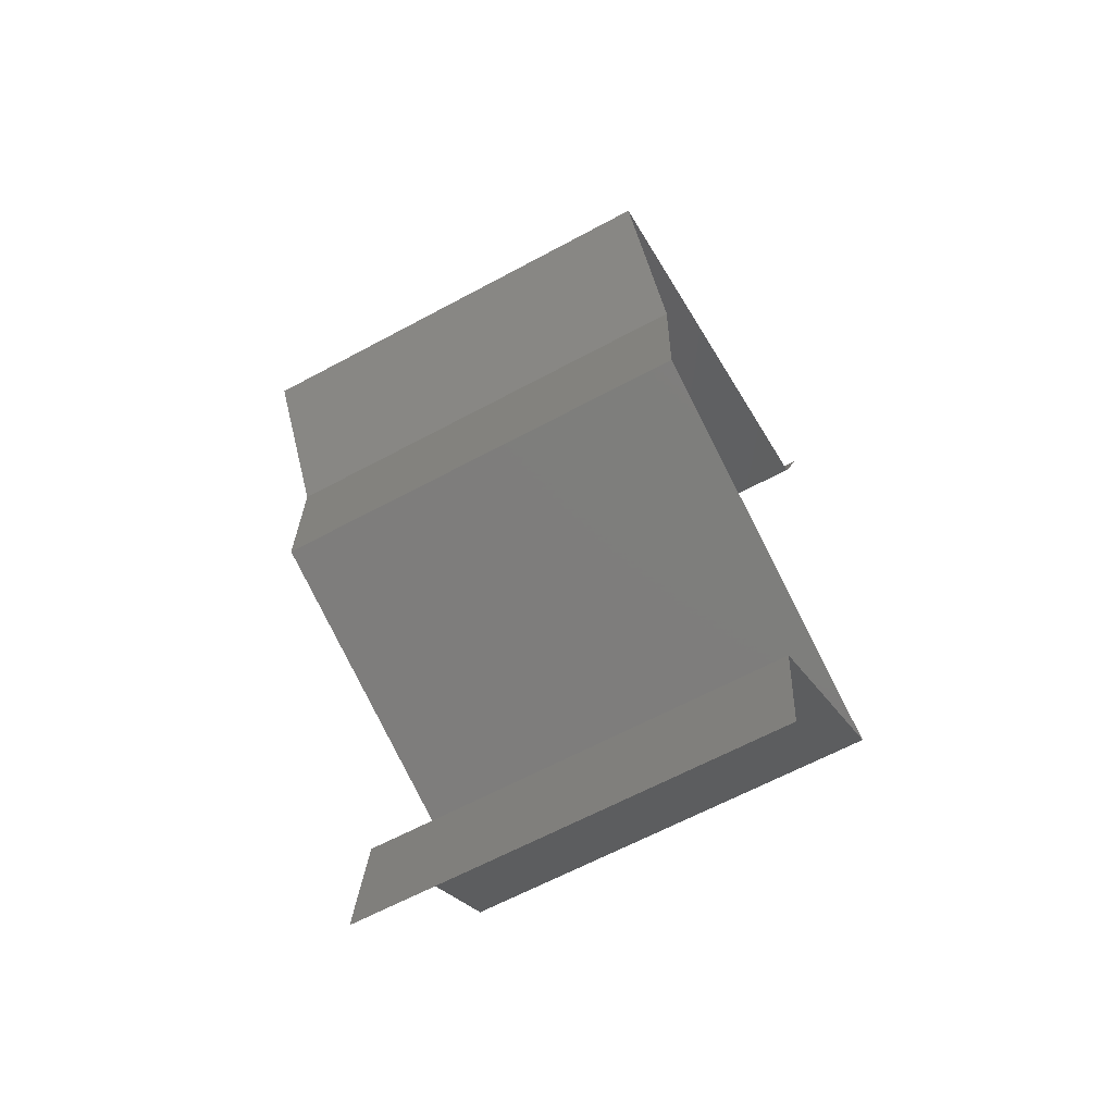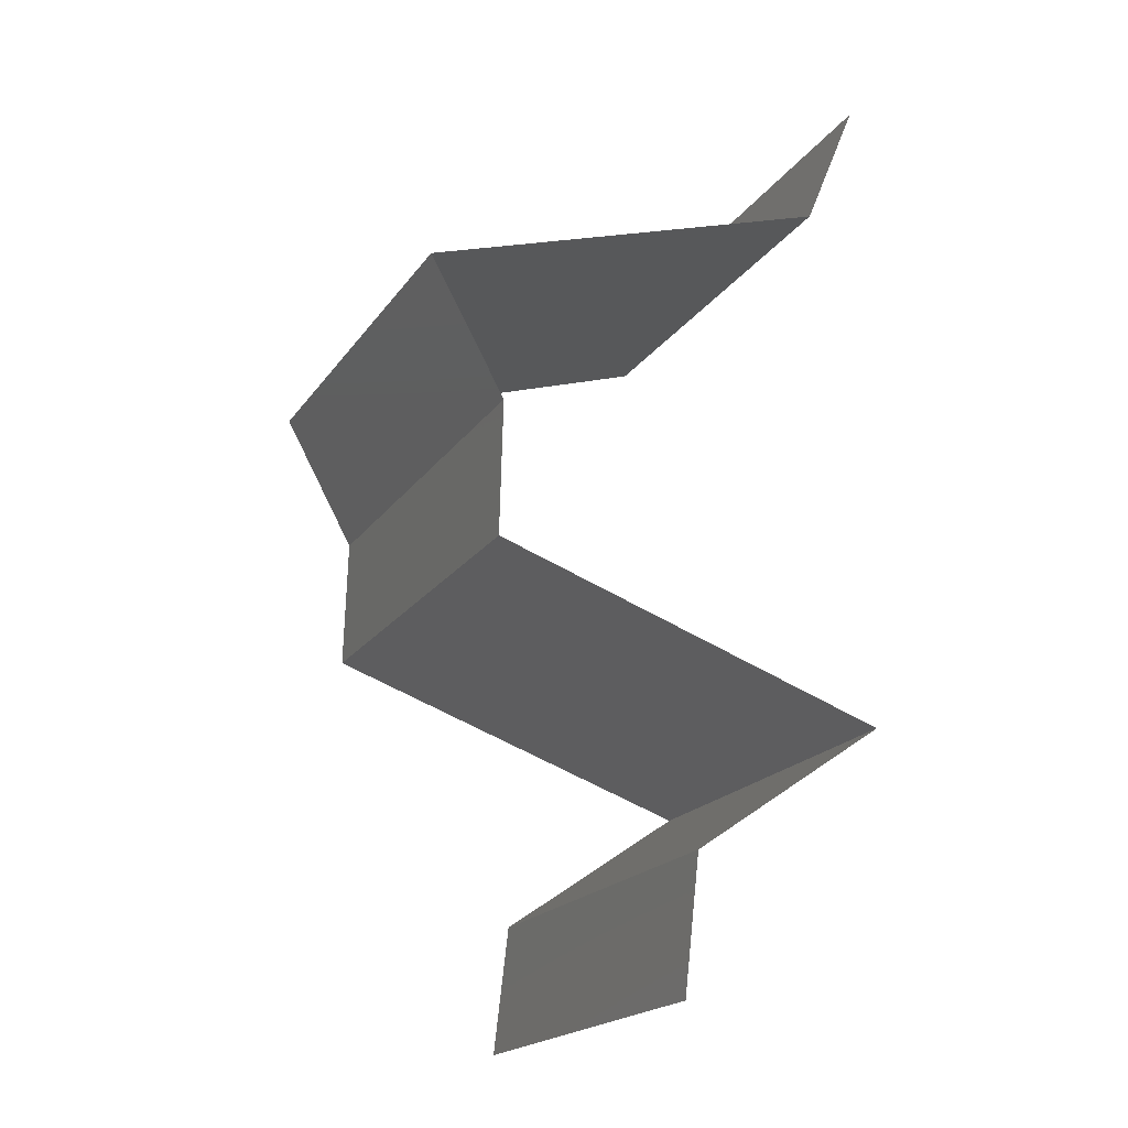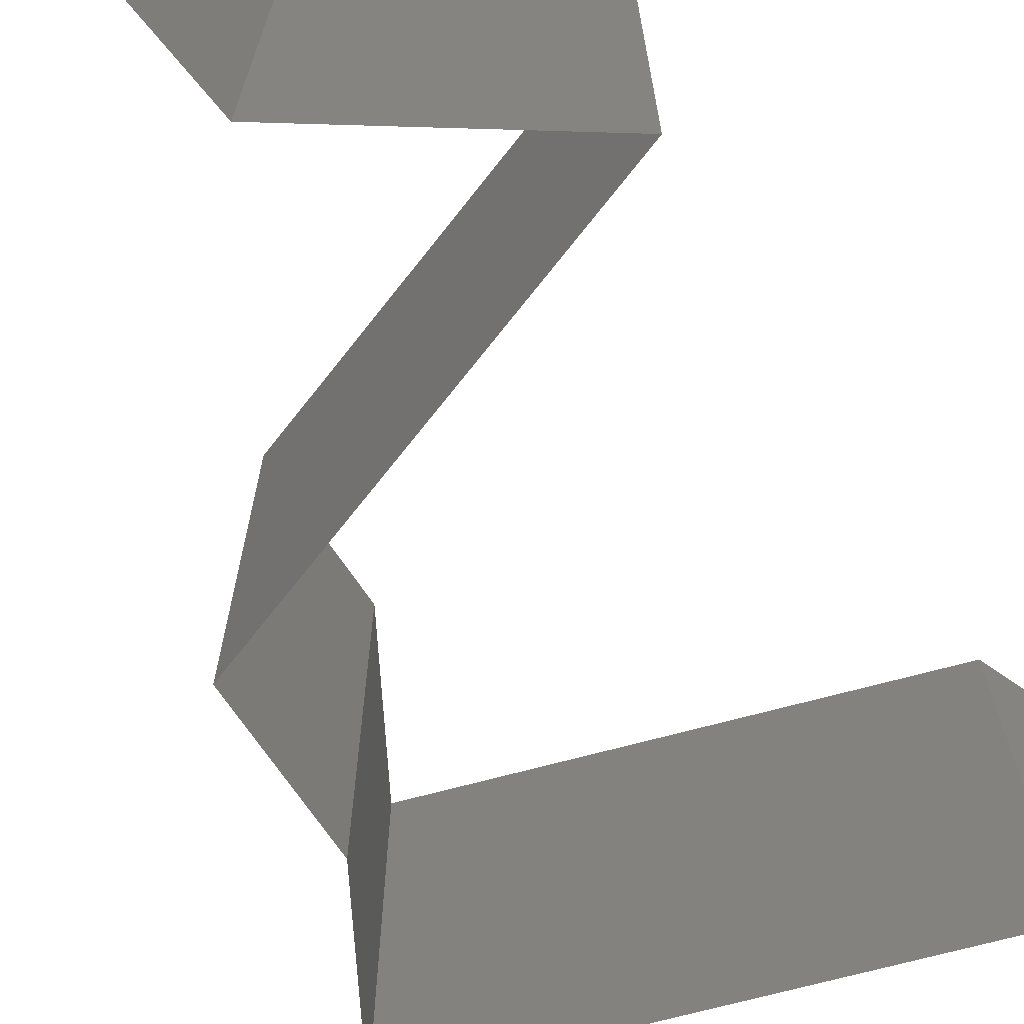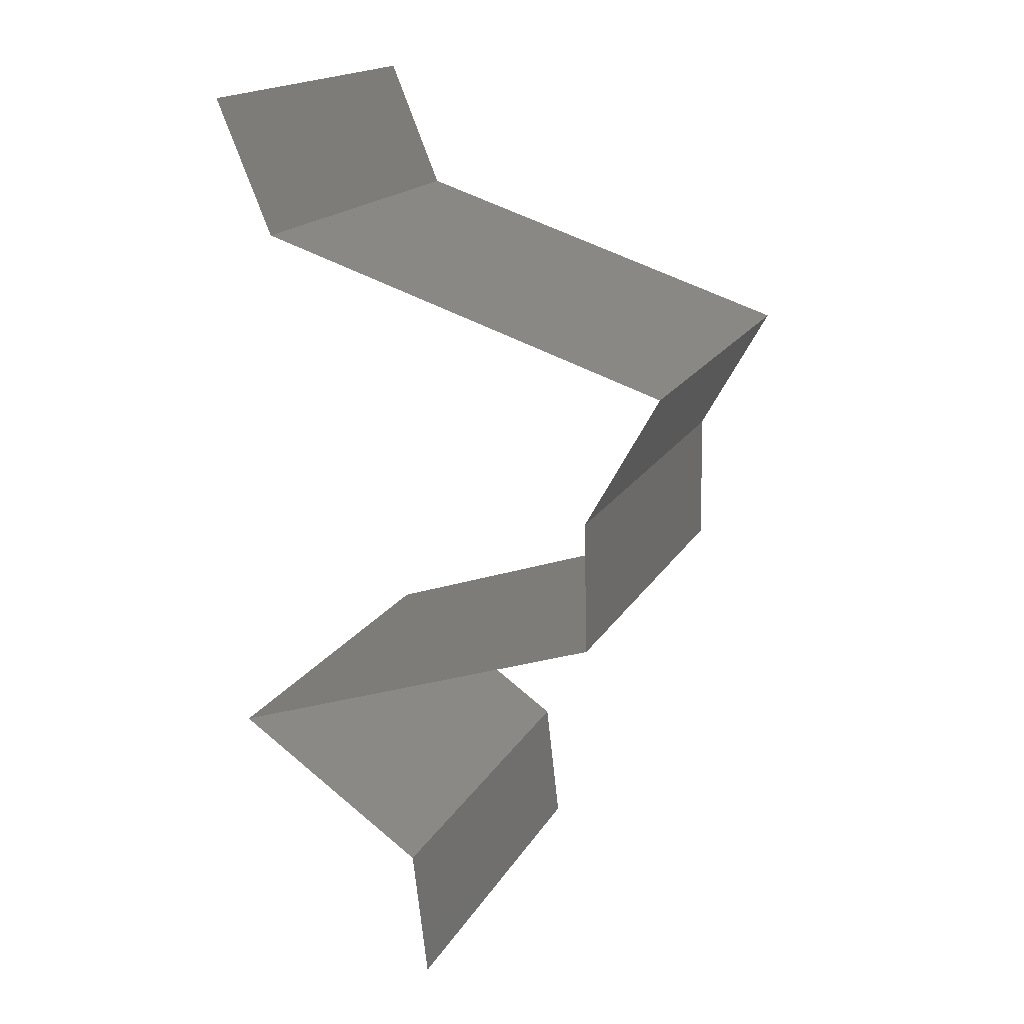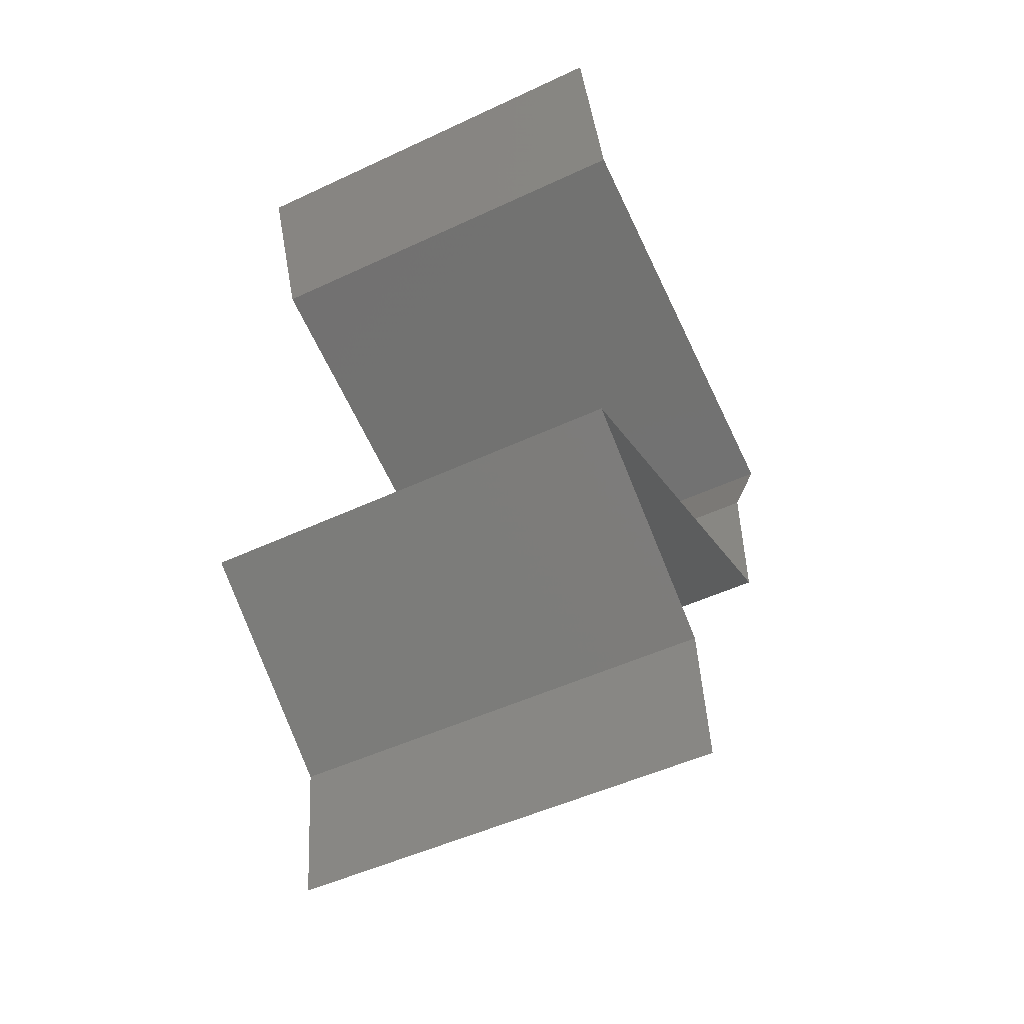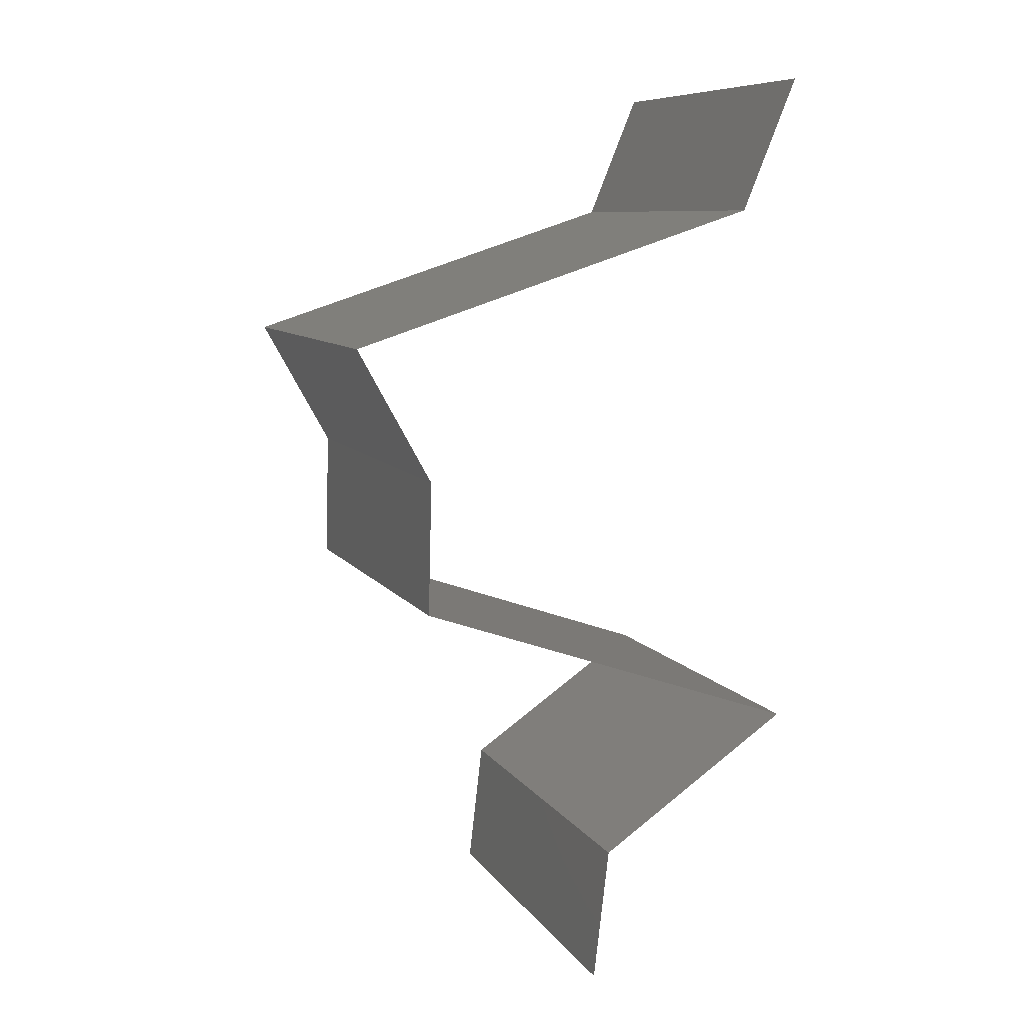
<metadata>
{"format":"stl","ext":"stl","renderer":"f3d","projection":"perspective","resolution":1024,"background":"white","views":[{"elev":-63.1,"azim":-61.3,"up":"+Y"},{"elev":-19.8,"azim":-24.7,"up":"+Y"},{"elev":-71.0,"azim":32.9,"up":"+Z"},{"elev":17.5,"azim":-159.0,"up":"+Y"},{"elev":-49.5,"azim":117.4,"up":"+Y"},{"elev":8.5,"azim":-19.2,"up":"+Y"}]}
</metadata>
<code>
# stl→obj: 46 verts, 68 faces
v 0.03331 0.04391 0.02
v 0.03589 0.05018 0.02
v 0.0346 0.04704 0.015
v 0.03331 0.04391 0.01
v 0.03589 0.05018 0.01
v 0.0346 0.04704 0.005
v 0.03589 0.05018 0
v 0.03331 0.04391 0
v 0.02367 0.04077 0
v 0.01402 0.03763 0
v 0.02082 0.03984 0.007304
v 0.02605 0.04154 0.01239
v 0.02367 0.04077 0.02
v 0.01402 0.03763 0.01
v 0.02799 0.04218 0.005532
v 0.01402 0.03763 0.02
v 0.01967 0.03947 0.01409
v 0.01751 0.03136 0.01
v 0.01577 0.0345 0.005
v 0.01577 0.0345 0.015
v 0.01751 0.03136 0.02
v 0.01751 0.03136 0
v 0.01735 0.02509 0.01
v 0.01743 0.02823 0.005
v 0.01743 0.02823 0.015
v 0.01735 0.02509 0
v 0.01735 0.02509 0.02
v 0.02649 0.02195 0
v 0.02445 0.02265 0.007583
v 0.03563 0.01882 0.01
v 0.03563 0.01882 0.02
v 0.02906 0.02107 0.01293
v 0.02649 0.02195 0.02
v 0.0228 0.02322 0.01417
v 0.03563 0.01882 0
v 0.03106 0.02039 0.005
v 0.02653 0.01254 0
v 0.03108 0.01568 0.005521
v 0.02653 0.01254 0.02
v 0.03108 0.01568 0.01451
v 0.02653 0.01254 0.01
v 0.02579 0.006272 0.01
v 0.02616 0.009409 0.015
v 0.02616 0.009409 0.005
v 0.02579 0.006272 0.02
v 0.02579 0.006272 0
f 1 2 3
f 4 5 6
f 5 4 3
f 7 8 6
f 5 7 6
f 2 5 3
f 8 4 6
f 4 1 3
f 9 10 11
f 1 4 12
f 13 1 12
f 10 14 11
f 8 9 15
f 16 13 17
f 4 8 15
f 14 16 17
f 9 11 15
f 17 13 12
f 11 12 15
f 17 12 11
f 12 4 15
f 14 17 11
f 18 14 19
f 14 18 20
f 21 16 20
f 10 22 19
f 14 10 19
f 16 14 20
f 22 18 19
f 18 21 20
f 23 18 24
f 18 23 25
f 22 26 24
f 27 21 25
f 18 22 24
f 21 18 25
f 26 23 24
f 23 27 25
f 26 28 29
f 23 26 29
f 30 31 32
f 31 33 32
f 27 23 34
f 35 30 36
f 33 27 34
f 28 35 36
f 30 32 36
f 32 29 36
f 34 23 29
f 29 28 36
f 34 29 32
f 33 34 32
f 35 37 38
f 39 31 40
f 38 41 40
f 30 38 40
f 31 30 40
f 37 41 38
f 30 35 38
f 41 39 40
f 41 42 43
f 42 41 44
f 45 39 43
f 37 46 44
f 41 37 44
f 39 41 43
f 46 42 44
f 42 45 43

</code>
